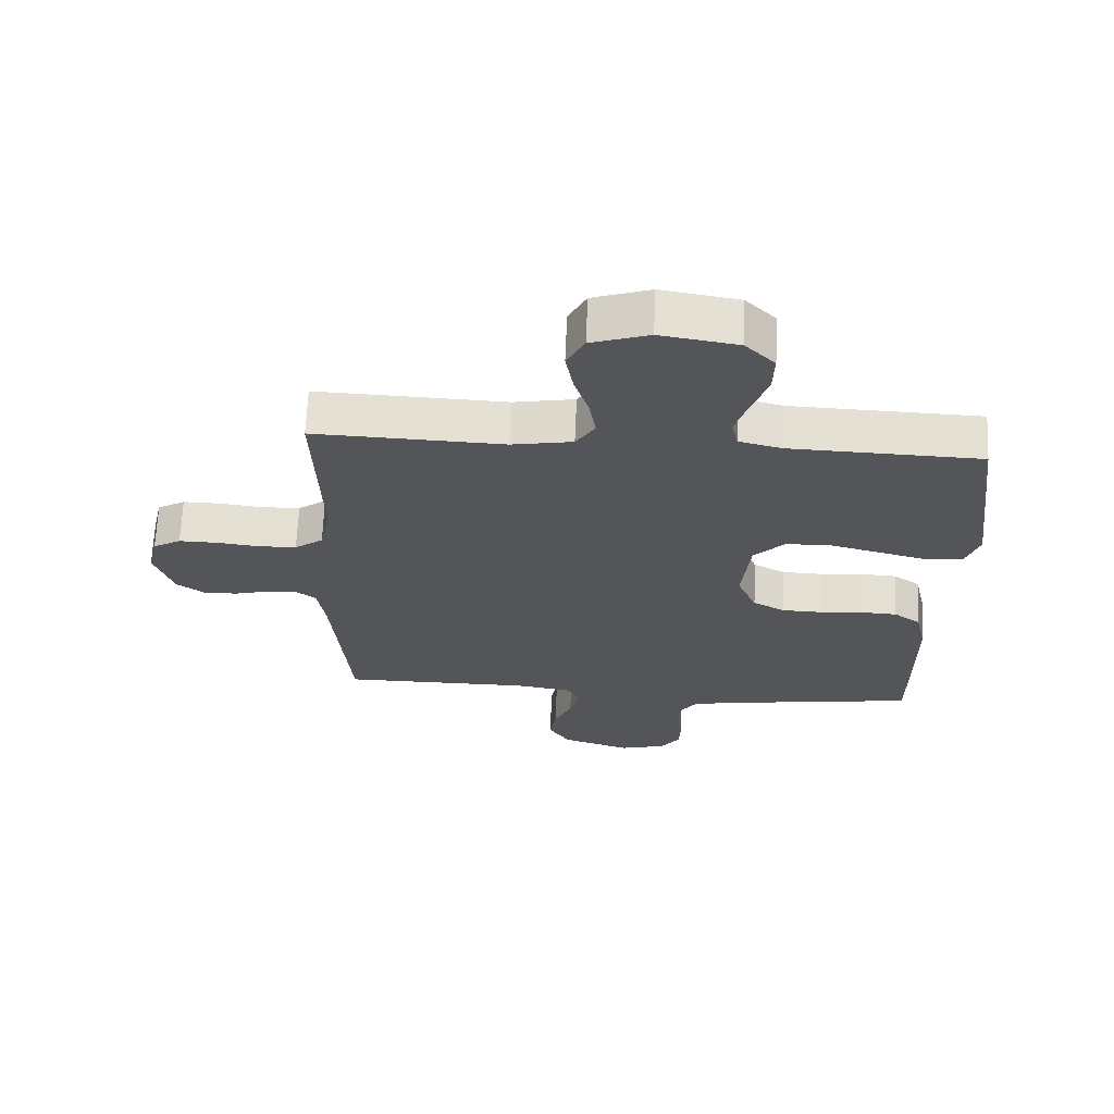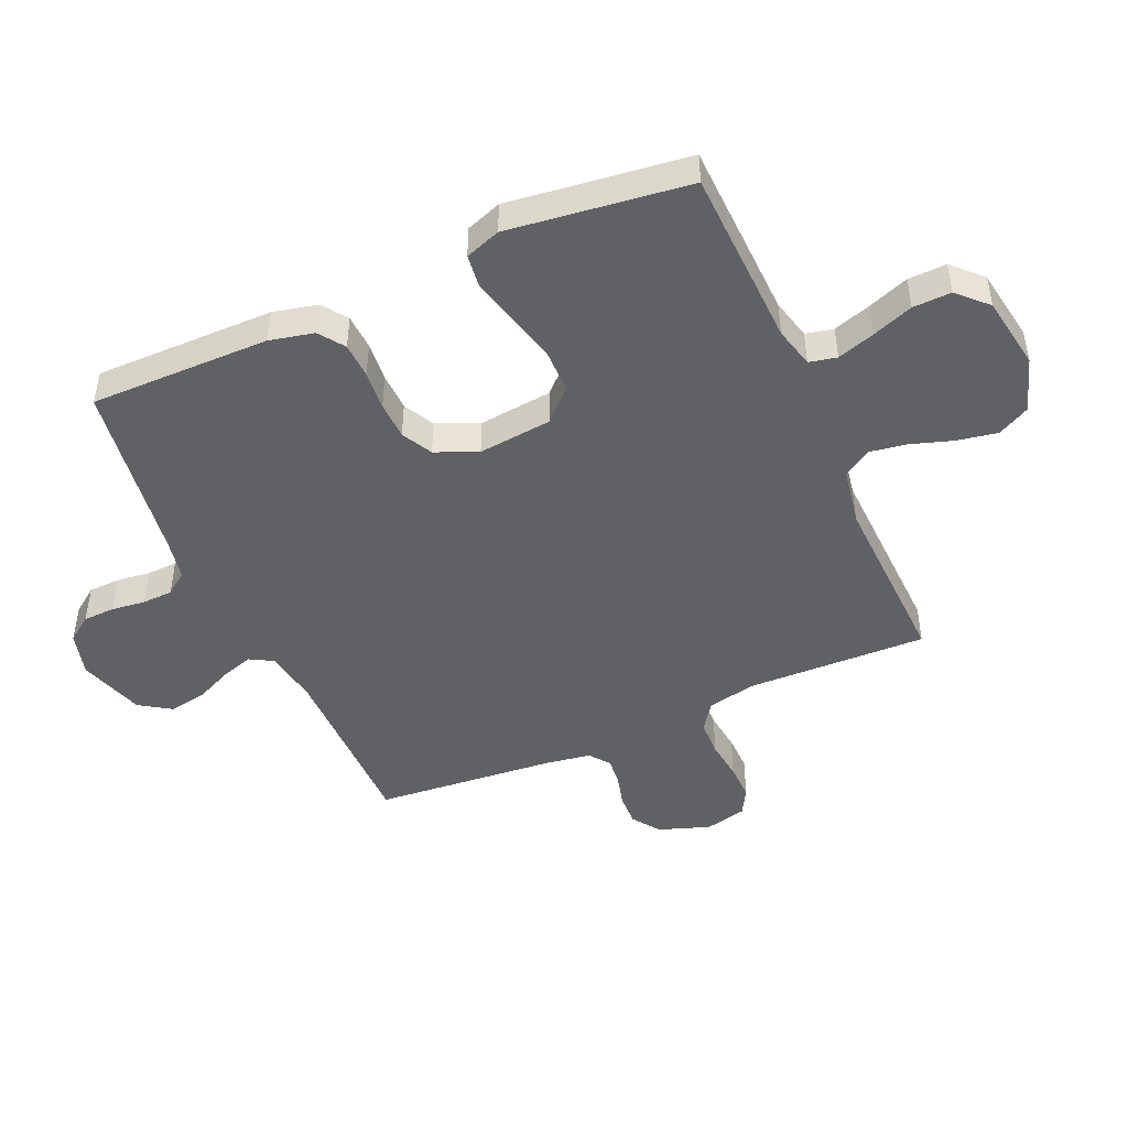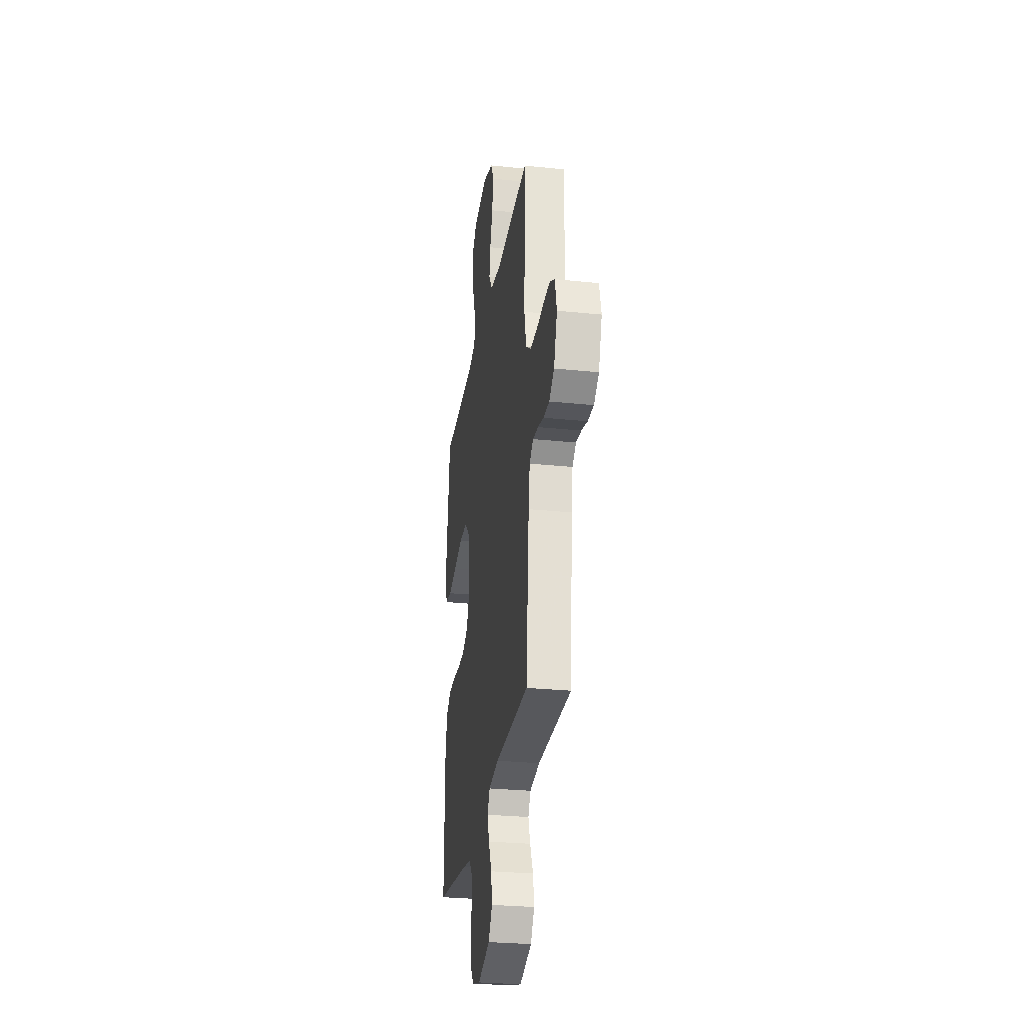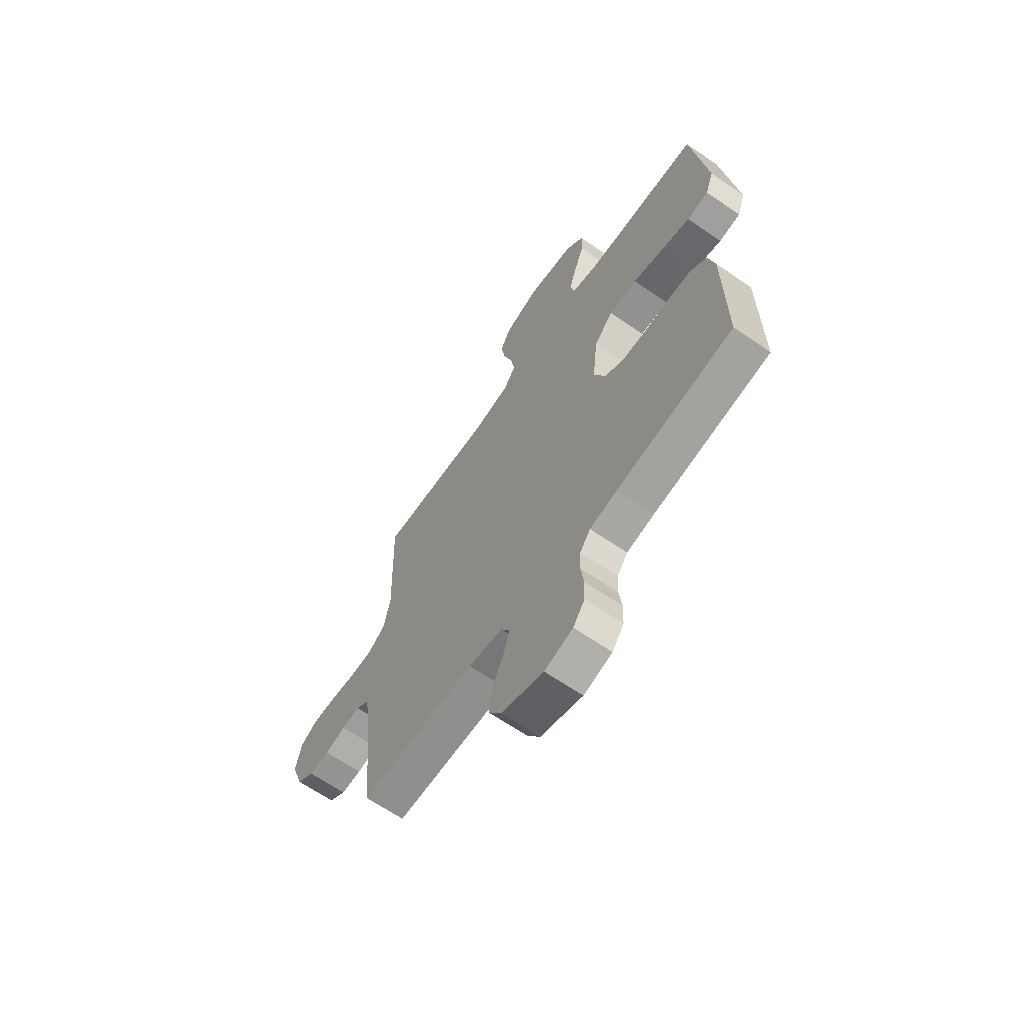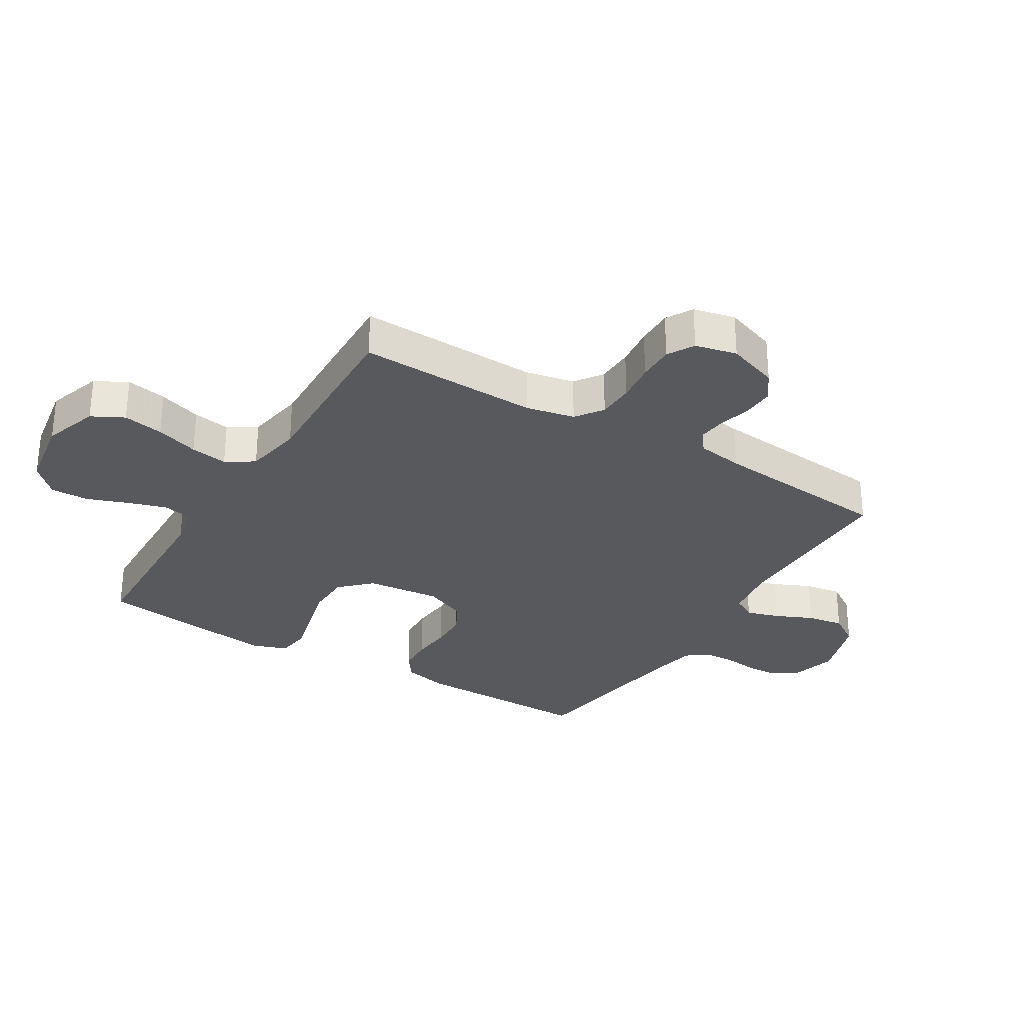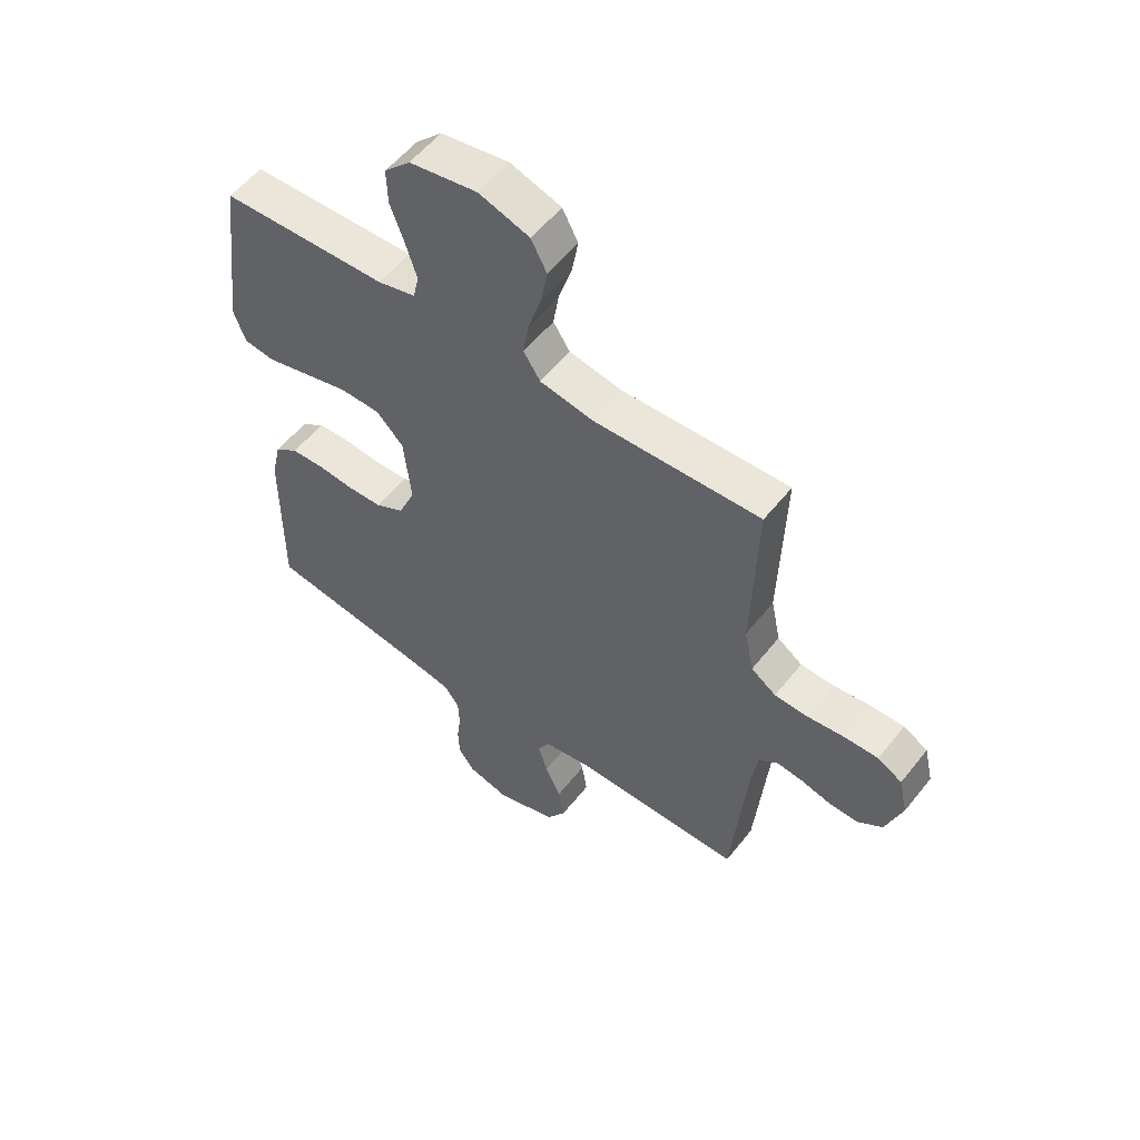
<metadata>
{"format":"obj","ext":"obj","renderer":"f3d","projection":"perspective","resolution":1024,"background":"white","views":[{"elev":66.1,"azim":-177.6,"up":"+Z"},{"elev":-46.9,"azim":-66.2,"up":"+Y"},{"elev":-28.4,"azim":81.1,"up":"+Z"},{"elev":-65.2,"azim":-124.7,"up":"+Z"},{"elev":-29.8,"azim":58.6,"up":"+Y"},{"elev":55.4,"azim":37.7,"up":"+Z"}]}
</metadata>
<code>
v -0.5 0.07 -0.5
v -0.498 0.07 -0.2
v -0.481 0.07 -0.126
v -0.439 0.07 -0.096
v -0.38 0.07 -0.093
v -0.314 0.07 -0.099
v -0.251 0.07 -0.097
v -0.2 0.07 -0.07
v -0.17 0.07 0
v -0.183 0.07 0.123
v -0.232 0.07 0.173
v -0.305 0.07 0.174
v -0.386 0.07 0.153
v -0.461 0.07 0.134
v -0.517 0.07 0.141
v -0.538 0.07 0.2
v -0.5 0.07 0.5
v -0.2 0.07 0.51
v -0.132 0.07 0.527
v -0.122 0.07 0.573
v -0.142 0.07 0.636
v -0.167 0.07 0.704
v -0.169 0.07 0.768
v -0.122 0.07 0.815
v 0 0.07 0.835
v 0.091 0.07 0.805
v 0.119 0.07 0.752
v 0.107 0.07 0.685
v 0.084 0.07 0.614
v 0.074 0.07 0.552
v 0.104 0.07 0.506
v 0.2 0.07 0.489
v 0.5 0.07 0.5
v 0.491 0.07 0.2
v 0.508 0.07 0.119
v 0.553 0.07 0.087
v 0.614 0.07 0.085
v 0.68 0.07 0.093
v 0.741 0.07 0.094
v 0.785 0.07 0.069
v 0.801 0.07 0
v 0.771 0.07 -0.086
v 0.726 0.07 -0.118
v 0.673 0.07 -0.116
v 0.62 0.07 -0.102
v 0.573 0.07 -0.097
v 0.539 0.07 -0.123
v 0.527 0.07 -0.2
v 0.5 0.07 -0.5
v 0.2 0.07 -0.5
v 0.11 0.07 -0.514
v 0.088 0.07 -0.553
v 0.105 0.07 -0.607
v 0.133 0.07 -0.669
v 0.143 0.07 -0.73
v 0.109 0.07 -0.782
v 0 0.07 -0.817
v -0.074 0.07 -0.797
v -0.104 0.07 -0.755
v -0.106 0.07 -0.702
v -0.099 0.07 -0.646
v -0.101 0.07 -0.595
v -0.128 0.07 -0.558
v -0.2 0.07 -0.544
v -0.5 0 -0.5
v -0.498 0 -0.2
v -0.481 0 -0.126
v -0.439 0 -0.096
v -0.38 0 -0.093
v -0.314 0 -0.099
v -0.251 0 -0.097
v -0.2 0 -0.07
v -0.17 0 0
v -0.183 0 0.123
v -0.232 0 0.173
v -0.305 0 0.174
v -0.386 0 0.153
v -0.461 0 0.134
v -0.517 0 0.141
v -0.538 0 0.2
v -0.5 0 0.5
v -0.2 0 0.51
v -0.132 0 0.527
v -0.122 0 0.573
v -0.142 0 0.636
v -0.167 0 0.704
v -0.169 0 0.768
v -0.122 0 0.815
v 0 0 0.835
v 0.091 0 0.805
v 0.119 0 0.752
v 0.107 0 0.685
v 0.084 0 0.614
v 0.074 0 0.552
v 0.104 0 0.506
v 0.2 0 0.489
v 0.5 0 0.5
v 0.491 0 0.2
v 0.508 0 0.119
v 0.553 0 0.087
v 0.614 0 0.085
v 0.68 0 0.093
v 0.741 0 0.094
v 0.785 0 0.069
v 0.801 0 0
v 0.771 0 -0.086
v 0.726 0 -0.118
v 0.673 0 -0.116
v 0.62 0 -0.102
v 0.573 0 -0.097
v 0.539 0 -0.123
v 0.527 0 -0.2
v 0.5 0 -0.5
v 0.2 0 -0.5
v 0.11 0 -0.514
v 0.088 0 -0.553
v 0.105 0 -0.607
v 0.133 0 -0.669
v 0.143 0 -0.73
v 0.109 0 -0.782
v 0 0 -0.817
v -0.074 0 -0.797
v -0.104 0 -0.755
v -0.106 0 -0.702
v -0.099 0 -0.646
v -0.101 0 -0.595
v -0.128 0 -0.558
v -0.2 0 -0.544
f 58 59 60 61
f 58 61 62
f 57 58 62
f 56 57 62
f 53 54 55 56
f 52 53 56 62
f 51 52 62 63
f 48 49 50
f 47 48 50 51
f 42 43 44 45
f 42 45 46
f 41 42 46
f 40 41 46
f 37 38 39 40
f 36 37 40 46
f 35 36 46 47
f 32 33 34
f 31 32 34 35
f 26 27 28 29
f 26 29 30
f 25 26 30
f 24 25 30
f 21 22 23 24
f 20 21 24 30
f 19 20 30 31
f 15 16 17 18
f 12 13 14 15
f 12 15 18 19
f 3 4 5 6
f 3 6 7
f 64 1 2 3
f 64 3 7
f 63 64 7 8
f 51 63 8 9
f 47 51 9 10
f 35 47 10 11
f 31 35 11
f 11 12 19 31
f 125 124 123 122
f 126 125 122
f 126 122 121
f 126 121 120
f 120 119 118 117
f 126 120 117 116
f 127 126 116 115
f 114 113 112
f 115 114 112 111
f 109 108 107 106
f 110 109 106
f 110 106 105
f 110 105 104
f 104 103 102 101
f 110 104 101 100
f 111 110 100 99
f 98 97 96
f 99 98 96 95
f 93 92 91 90
f 94 93 90
f 94 90 89
f 94 89 88
f 88 87 86 85
f 94 88 85 84
f 95 94 84 83
f 82 81 80 79
f 79 78 77 76
f 83 82 79 76
f 70 69 68 67
f 71 70 67
f 67 66 65 128
f 71 67 128
f 72 71 128 127
f 73 72 127 115
f 74 73 115 111
f 75 74 111 99
f 75 99 95
f 95 83 76 75
f 1 65 66 2
f 2 66 67 3
f 3 67 68 4
f 4 68 69 5
f 5 69 70 6
f 6 70 71 7
f 7 71 72 8
f 8 72 73 9
f 9 73 74 10
f 10 74 75 11
f 11 75 76 12
f 12 76 77 13
f 13 77 78 14
f 14 78 79 15
f 15 79 80 16
f 16 80 81 17
f 17 81 82 18
f 18 82 83 19
f 19 83 84 20
f 20 84 85 21
f 21 85 86 22
f 22 86 87 23
f 23 87 88 24
f 24 88 89 25
f 25 89 90 26
f 26 90 91 27
f 27 91 92 28
f 28 92 93 29
f 29 93 94 30
f 30 94 95 31
f 31 95 96 32
f 32 96 97 33
f 33 97 98 34
f 34 98 99 35
f 35 99 100 36
f 36 100 101 37
f 37 101 102 38
f 38 102 103 39
f 39 103 104 40
f 40 104 105 41
f 41 105 106 42
f 42 106 107 43
f 43 107 108 44
f 44 108 109 45
f 45 109 110 46
f 46 110 111 47
f 47 111 112 48
f 48 112 113 49
f 49 113 114 50
f 50 114 115 51
f 51 115 116 52
f 52 116 117 53
f 53 117 118 54
f 54 118 119 55
f 55 119 120 56
f 56 120 121 57
f 57 121 122 58
f 58 122 123 59
f 59 123 124 60
f 60 124 125 61
f 61 125 126 62
f 62 126 127 63
f 63 127 128 64
f 64 128 65 1

</code>
